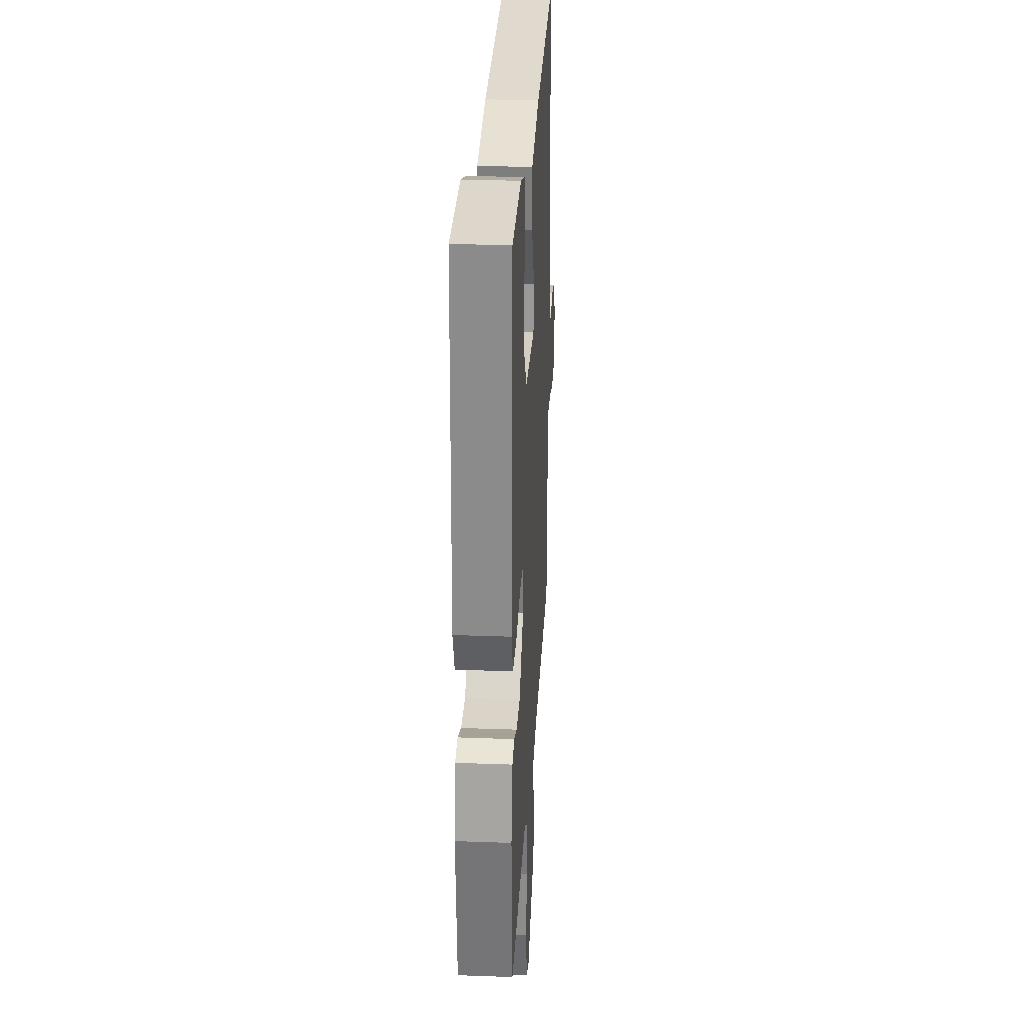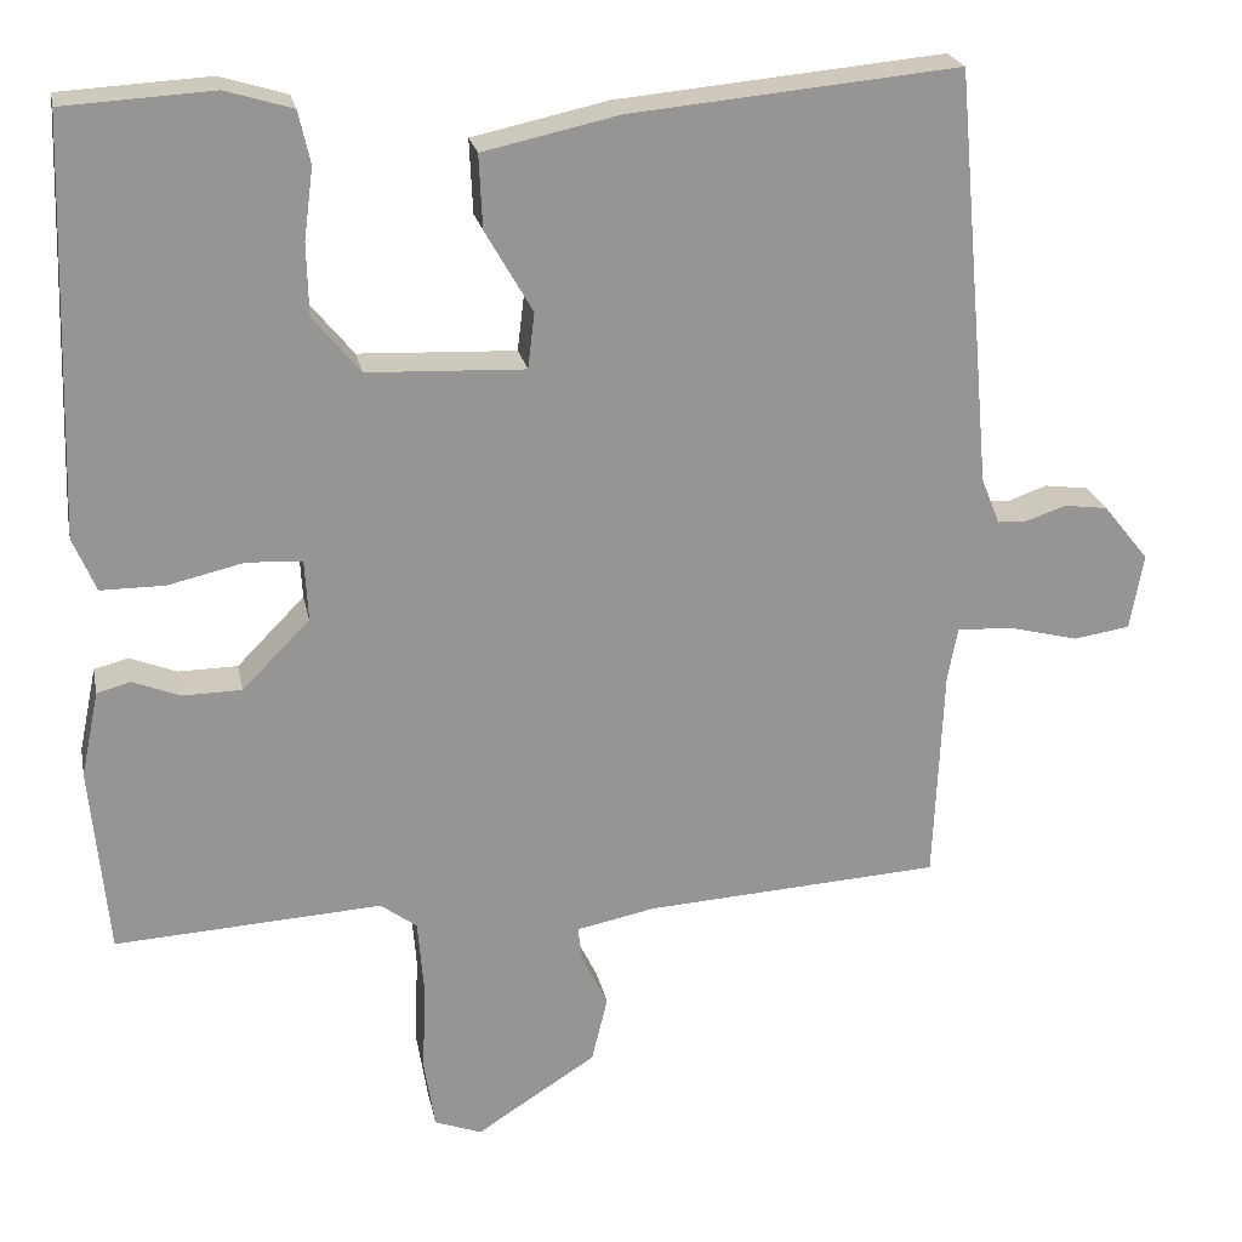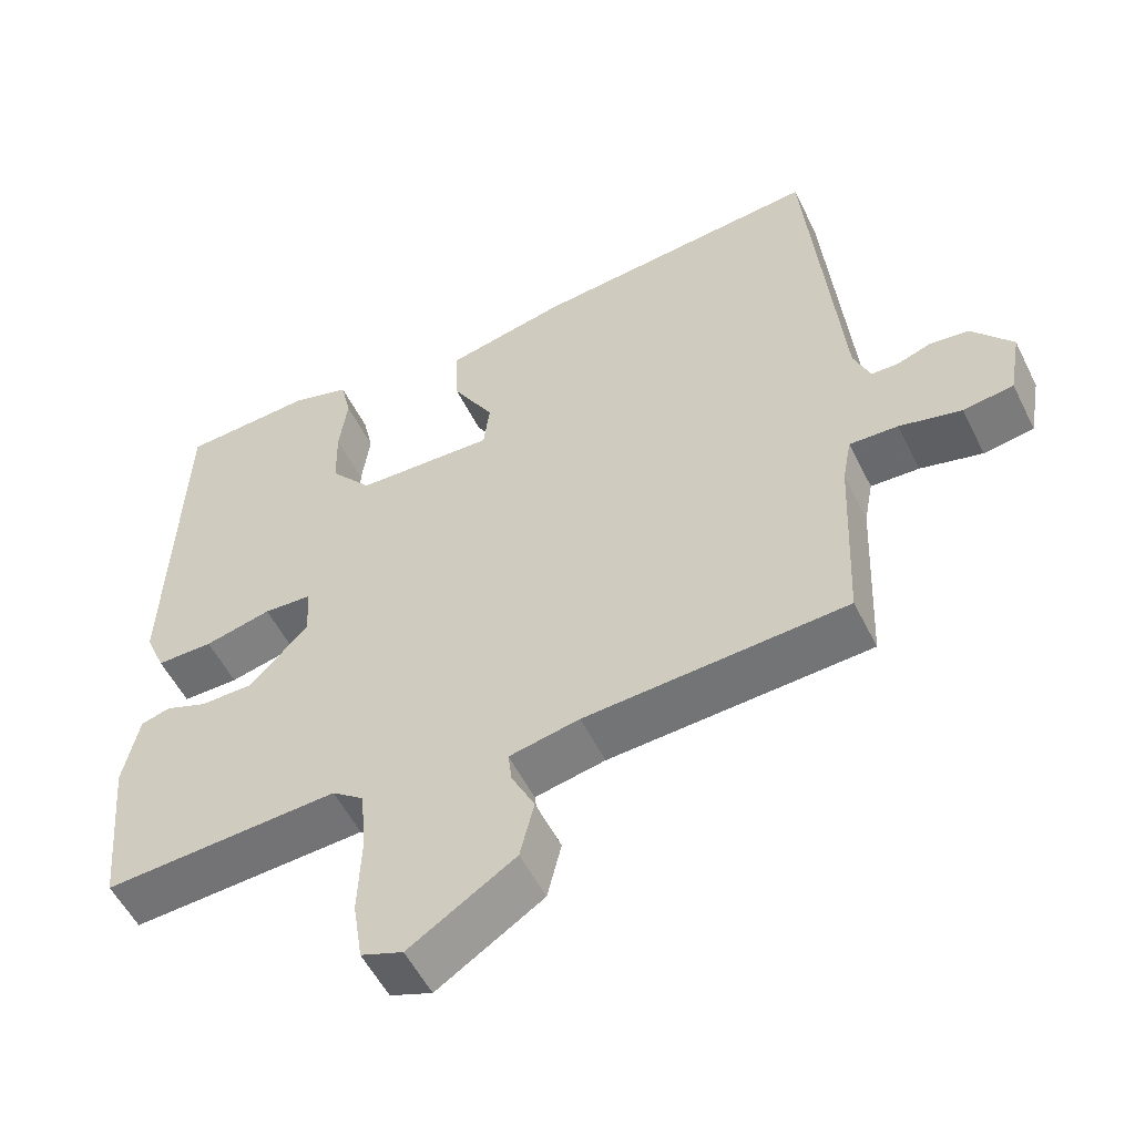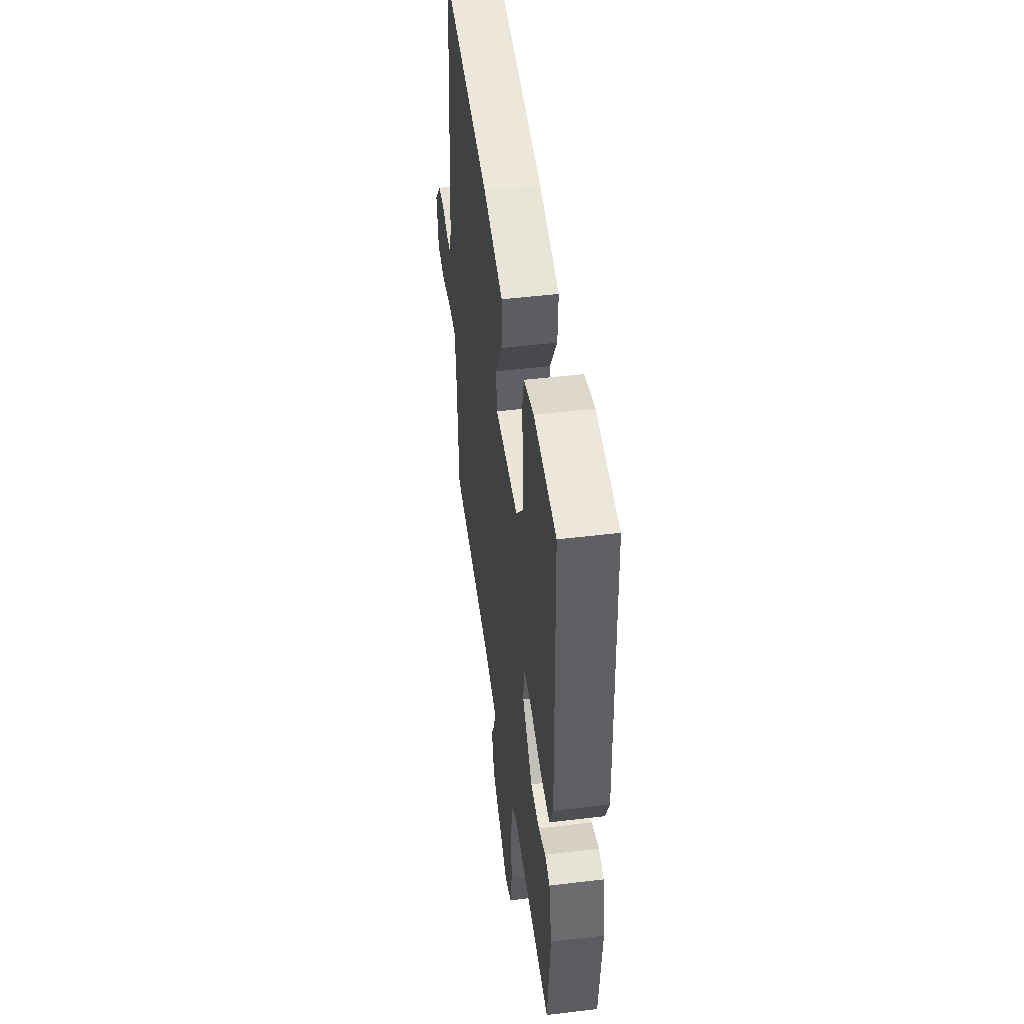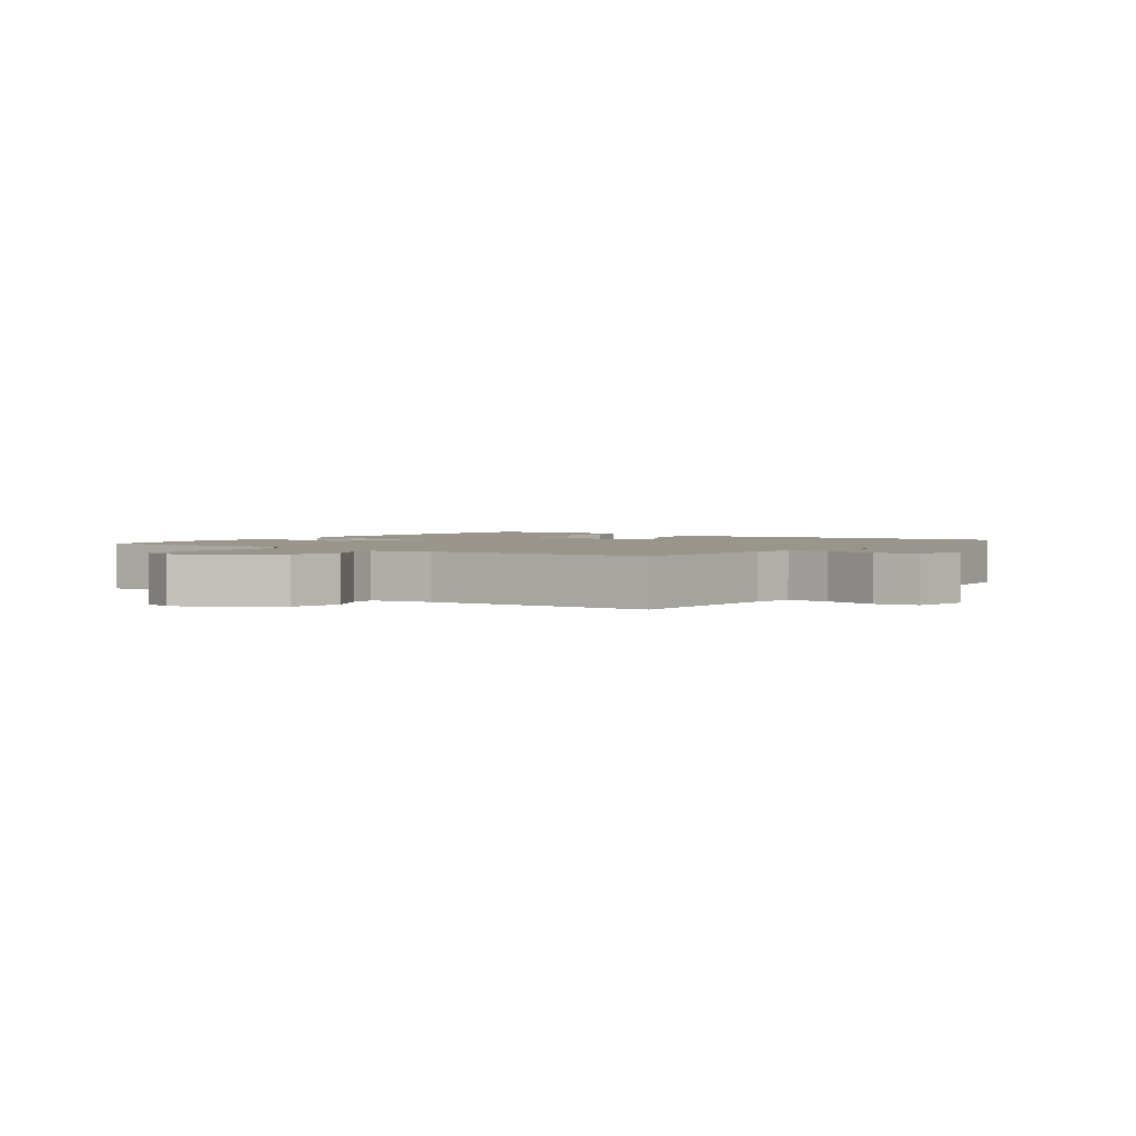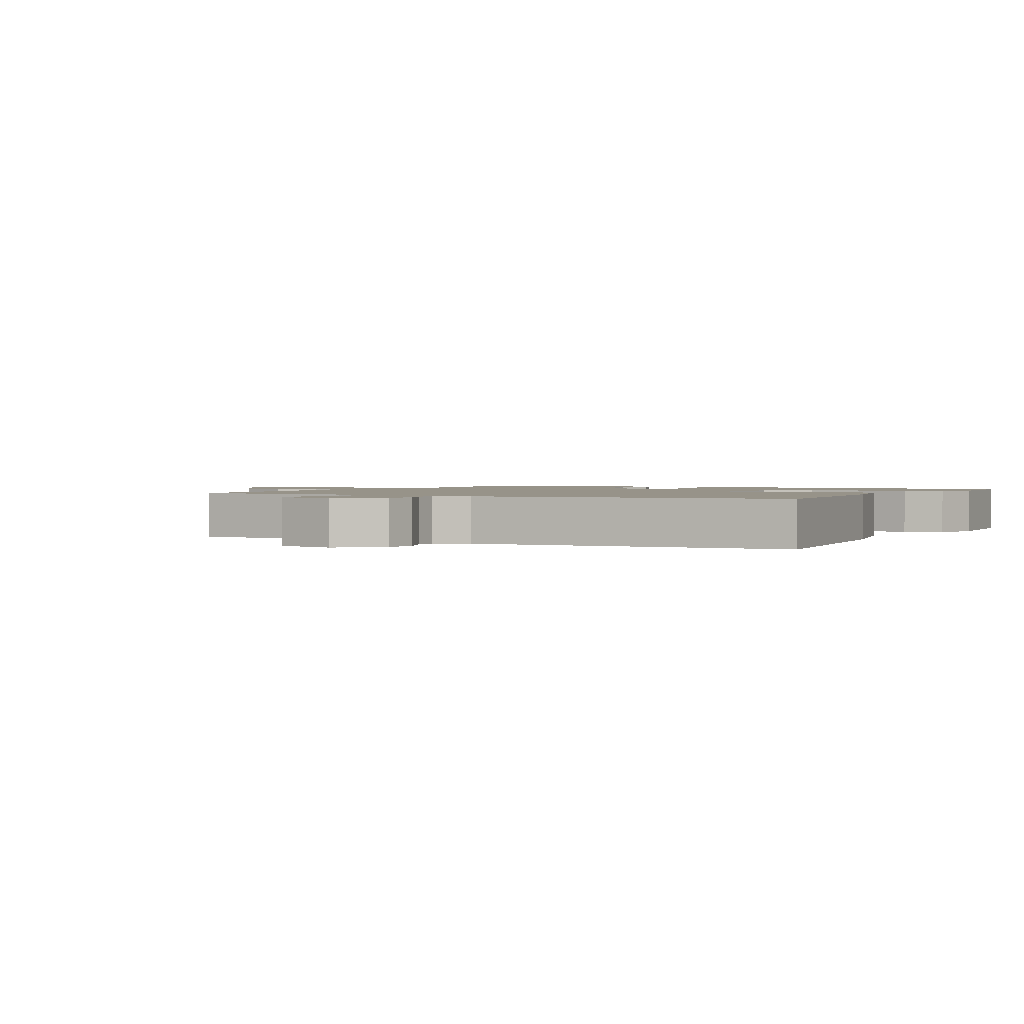
<metadata>
{"format":"obj","ext":"obj","renderer":"f3d","projection":"perspective","resolution":1024,"background":"white","views":[{"elev":27.6,"azim":93.2,"up":"+Z"},{"elev":22.8,"azim":168.7,"up":"+Z"},{"elev":-54.3,"azim":-153.9,"up":"+Z"},{"elev":48.5,"azim":82.3,"up":"+Z"},{"elev":2.2,"azim":-144.0,"up":"+Y"},{"elev":1.5,"azim":-62.0,"up":"+Y"}]}
</metadata>
<code>
v -0.5 0.07 -0.5
v -0.511 0.07 -0.245
v -0.523 0.07 -0.182
v -0.588 0.07 -0.185
v -0.671 0.07 -0.206
v -0.738 0.07 -0.196
v -0.754 0.07 -0.106
v -0.7 0.07 -0.039
v -0.648 0.07 -0.032
v -0.602 0.07 -0.048
v -0.566 0.07 -0.047
v -0.544 0.07 0.008
v -0.5 0.07 0.5
v -0.112 0.07 0.464
v 0.049 0.07 0.429
v 0.045 0.07 0.342
v -0.011 0.07 0.245
v -0.003 0.07 0.179
v 0.183 0.07 0.187
v 0.239 0.07 0.255
v 0.241 0.07 0.34
v 0.23 0.07 0.424
v 0.244 0.07 0.486
v 0.323 0.07 0.51
v 0.5 0.07 0.5
v 0.516 0.07 0.014
v 0.489 0.07 -0.05
v 0.413 0.07 -0.05
v 0.323 0.07 -0.029
v 0.258 0.07 -0.033
v 0.254 0.07 -0.105
v 0.334 0.07 -0.186
v 0.404 0.07 -0.187
v 0.46 0.07 -0.165
v 0.5 0.07 -0.176
v 0.521 0.07 -0.277
v 0.5 0.07 -0.5
v 0.184 0.07 -0.482
v 0.141 0.07 -0.514
v 0.134 0.07 -0.603
v 0.138 0.07 -0.709
v 0.125 0.07 -0.792
v 0.069 0.07 -0.813
v -0.073 0.07 -0.722
v -0.092 0.07 -0.644
v -0.061 0.07 -0.582
v -0.056 0.07 -0.54
v -0.15 0.07 -0.521
v -0.5 0 -0.5
v -0.511 0 -0.245
v -0.523 0 -0.182
v -0.588 0 -0.185
v -0.671 0 -0.206
v -0.738 0 -0.196
v -0.754 0 -0.106
v -0.7 0 -0.039
v -0.648 0 -0.032
v -0.602 0 -0.048
v -0.566 0 -0.047
v -0.544 0 0.008
v -0.5 0 0.5
v -0.112 0 0.464
v 0.049 0 0.429
v 0.045 0 0.342
v -0.011 0 0.245
v -0.003 0 0.179
v 0.183 0 0.187
v 0.239 0 0.255
v 0.241 0 0.34
v 0.23 0 0.424
v 0.244 0 0.486
v 0.323 0 0.51
v 0.5 0 0.5
v 0.516 0 0.014
v 0.489 0 -0.05
v 0.413 0 -0.05
v 0.323 0 -0.029
v 0.258 0 -0.033
v 0.254 0 -0.105
v 0.334 0 -0.186
v 0.404 0 -0.187
v 0.46 0 -0.165
v 0.5 0 -0.176
v 0.521 0 -0.277
v 0.5 0 -0.5
v 0.184 0 -0.482
v 0.141 0 -0.514
v 0.134 0 -0.603
v 0.138 0 -0.709
v 0.125 0 -0.792
v 0.069 0 -0.813
v -0.073 0 -0.722
v -0.092 0 -0.644
v -0.061 0 -0.582
v -0.056 0 -0.54
v -0.15 0 -0.521
f 44 45 46
f 43 44 46
f 42 43 46
f 41 42 46
f 40 41 46
f 39 40 46 47
f 38 39 47 48
f 36 37 38
f 35 36 38
f 34 35 38
f 33 34 38
f 48 1 2
f 38 48 2
f 33 38 2
f 32 33 2
f 27 28 29
f 26 27 29
f 25 26 29
f 24 25 29
f 23 24 29
f 22 23 29
f 21 22 29
f 20 21 29 30
f 19 20 30 31
f 15 16 17
f 14 15 17
f 13 14 17
f 12 13 17
f 11 12 17 18
f 8 9 10
f 7 8 10
f 6 7 10
f 5 6 10
f 4 5 10
f 3 4 10 11
f 31 32 2 3
f 18 19 31
f 11 18 31
f 3 11 31
f 94 93 92
f 94 92 91
f 94 91 90
f 94 90 89
f 94 89 88
f 95 94 88 87
f 96 95 87 86
f 86 85 84
f 86 84 83
f 86 83 82
f 86 82 81
f 50 49 96
f 50 96 86
f 50 86 81
f 50 81 80
f 77 76 75
f 77 75 74
f 77 74 73
f 77 73 72
f 77 72 71
f 77 71 70
f 77 70 69
f 78 77 69 68
f 79 78 68 67
f 65 64 63
f 65 63 62
f 65 62 61
f 65 61 60
f 66 65 60 59
f 58 57 56
f 58 56 55
f 58 55 54
f 58 54 53
f 58 53 52
f 59 58 52 51
f 51 50 80 79
f 79 67 66
f 79 66 59
f 79 59 51
f 1 49 50 2
f 2 50 51 3
f 3 51 52 4
f 4 52 53 5
f 5 53 54 6
f 6 54 55 7
f 7 55 56 8
f 8 56 57 9
f 9 57 58 10
f 10 58 59 11
f 11 59 60 12
f 12 60 61 13
f 13 61 62 14
f 14 62 63 15
f 15 63 64 16
f 16 64 65 17
f 17 65 66 18
f 18 66 67 19
f 19 67 68 20
f 20 68 69 21
f 21 69 70 22
f 22 70 71 23
f 23 71 72 24
f 24 72 73 25
f 25 73 74 26
f 26 74 75 27
f 27 75 76 28
f 28 76 77 29
f 29 77 78 30
f 30 78 79 31
f 31 79 80 32
f 32 80 81 33
f 33 81 82 34
f 34 82 83 35
f 35 83 84 36
f 36 84 85 37
f 37 85 86 38
f 38 86 87 39
f 39 87 88 40
f 40 88 89 41
f 41 89 90 42
f 42 90 91 43
f 43 91 92 44
f 44 92 93 45
f 45 93 94 46
f 46 94 95 47
f 47 95 96 48
f 48 96 49 1

</code>
